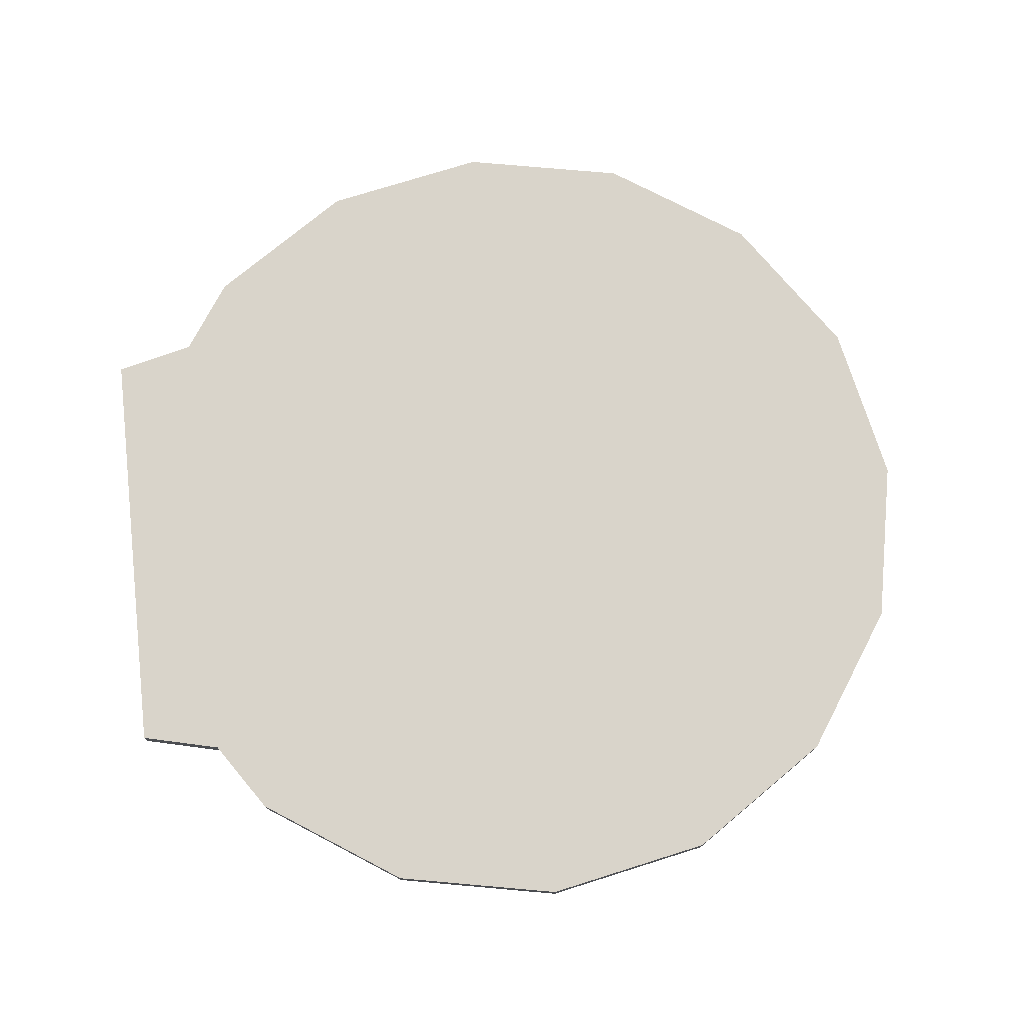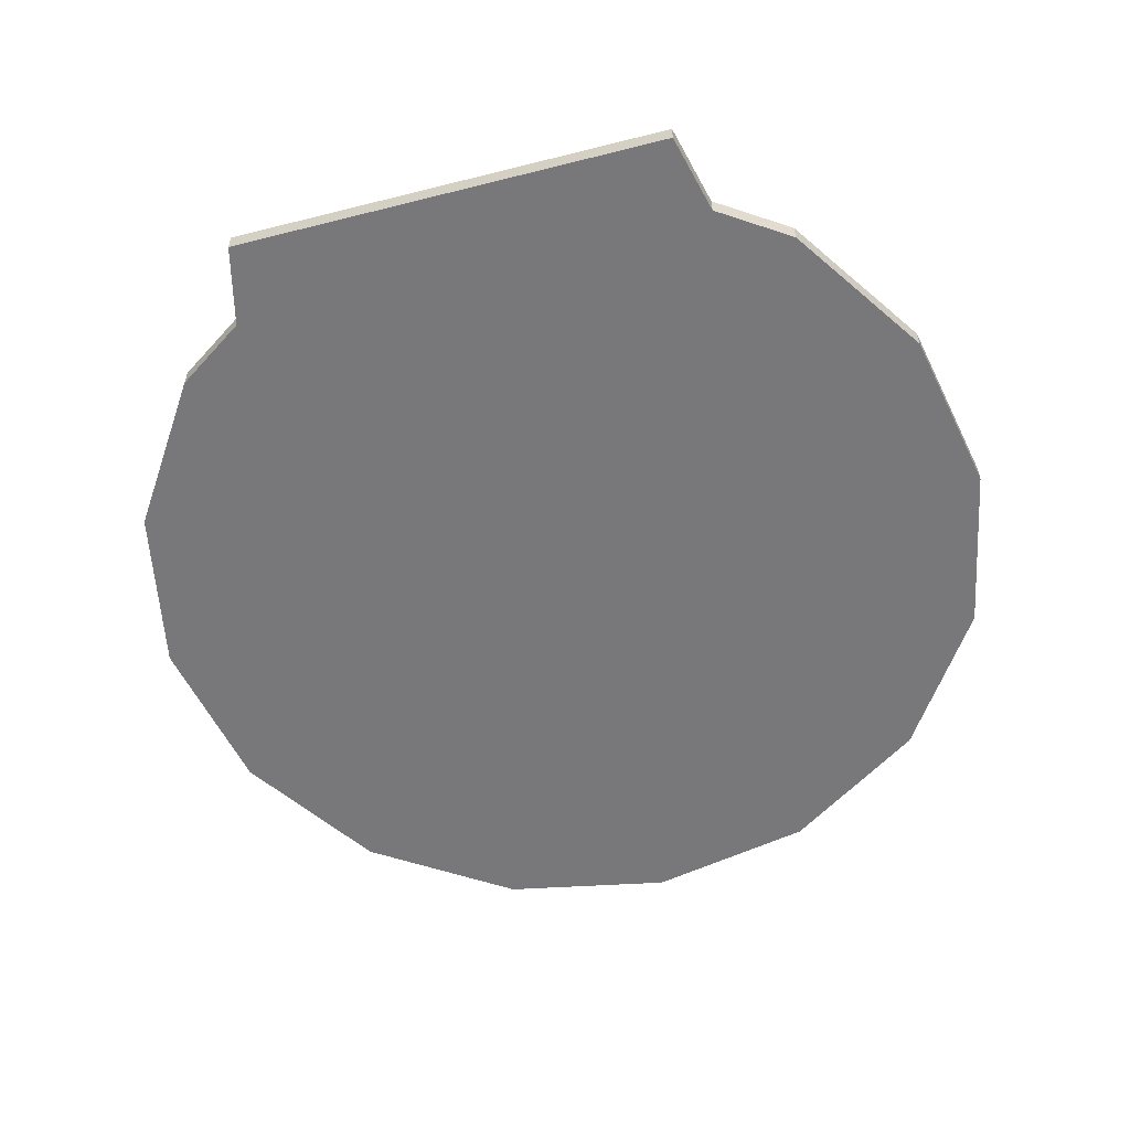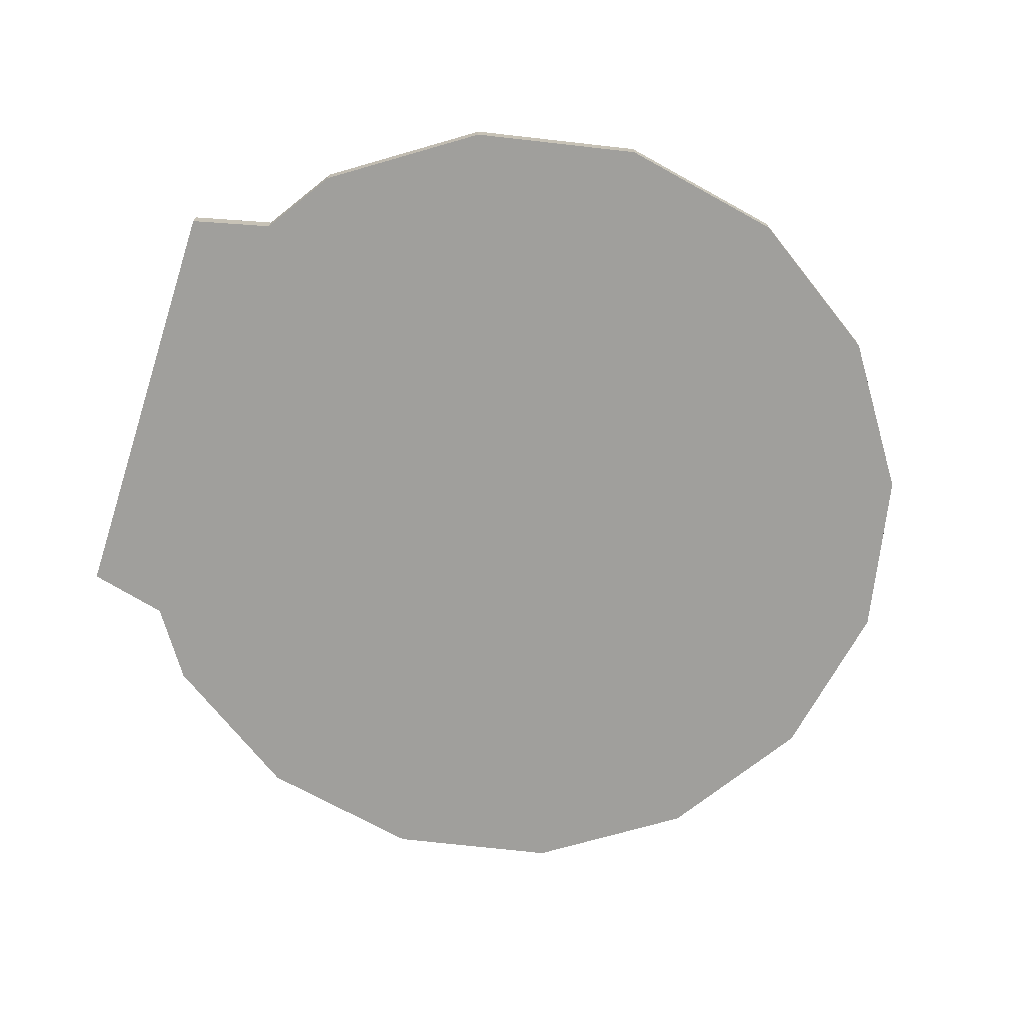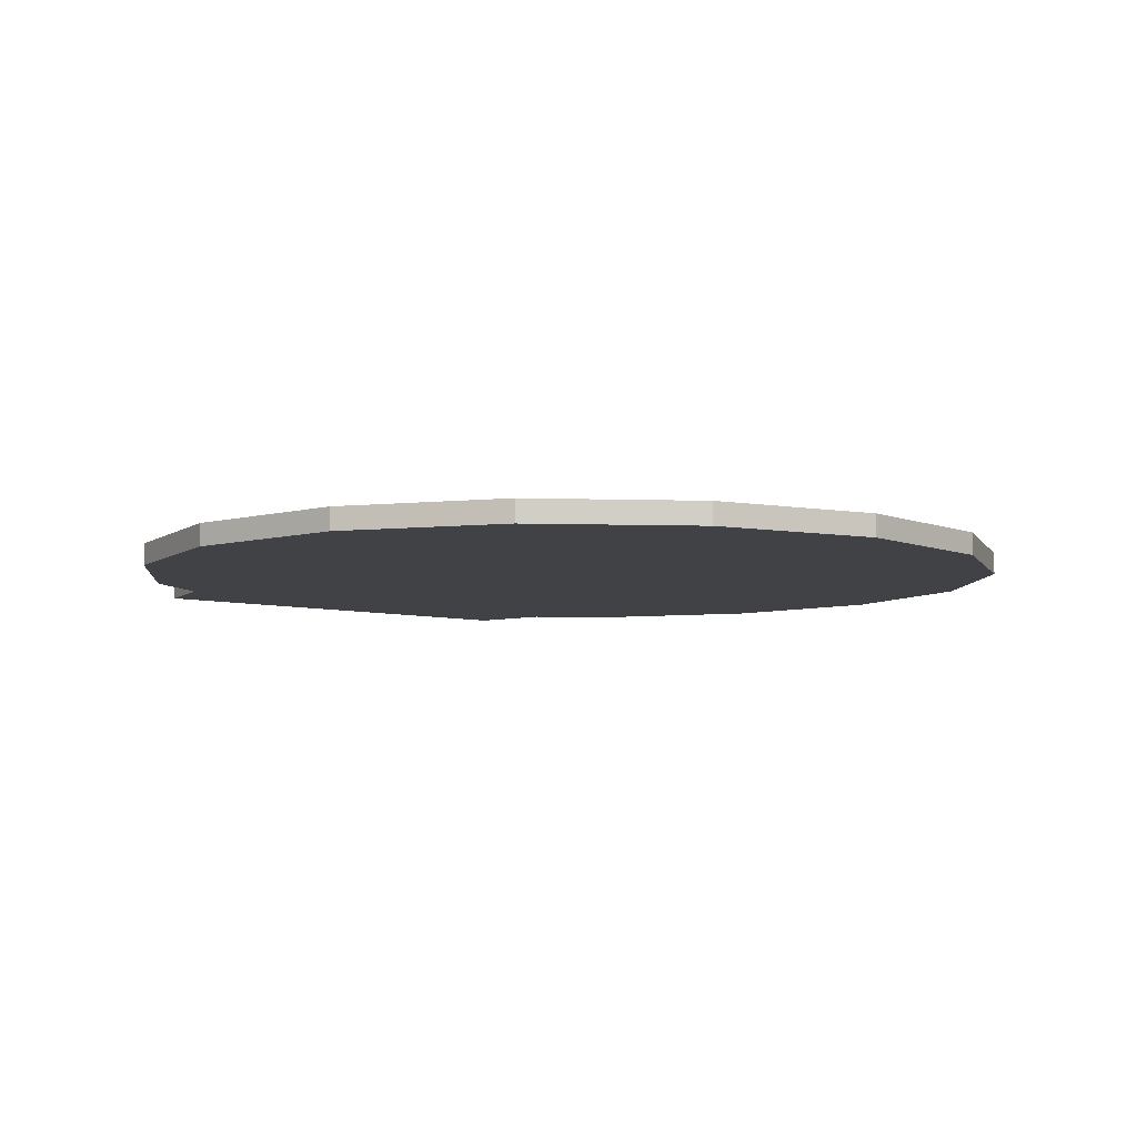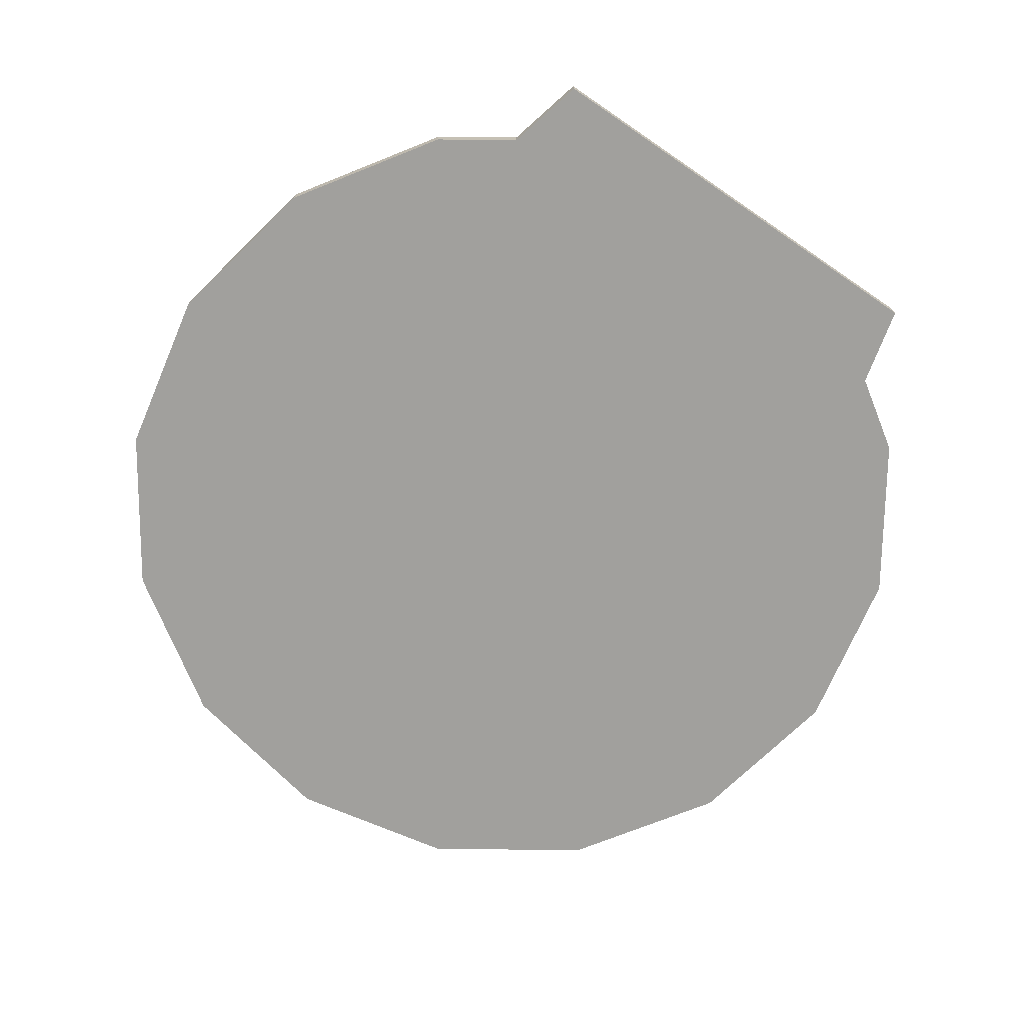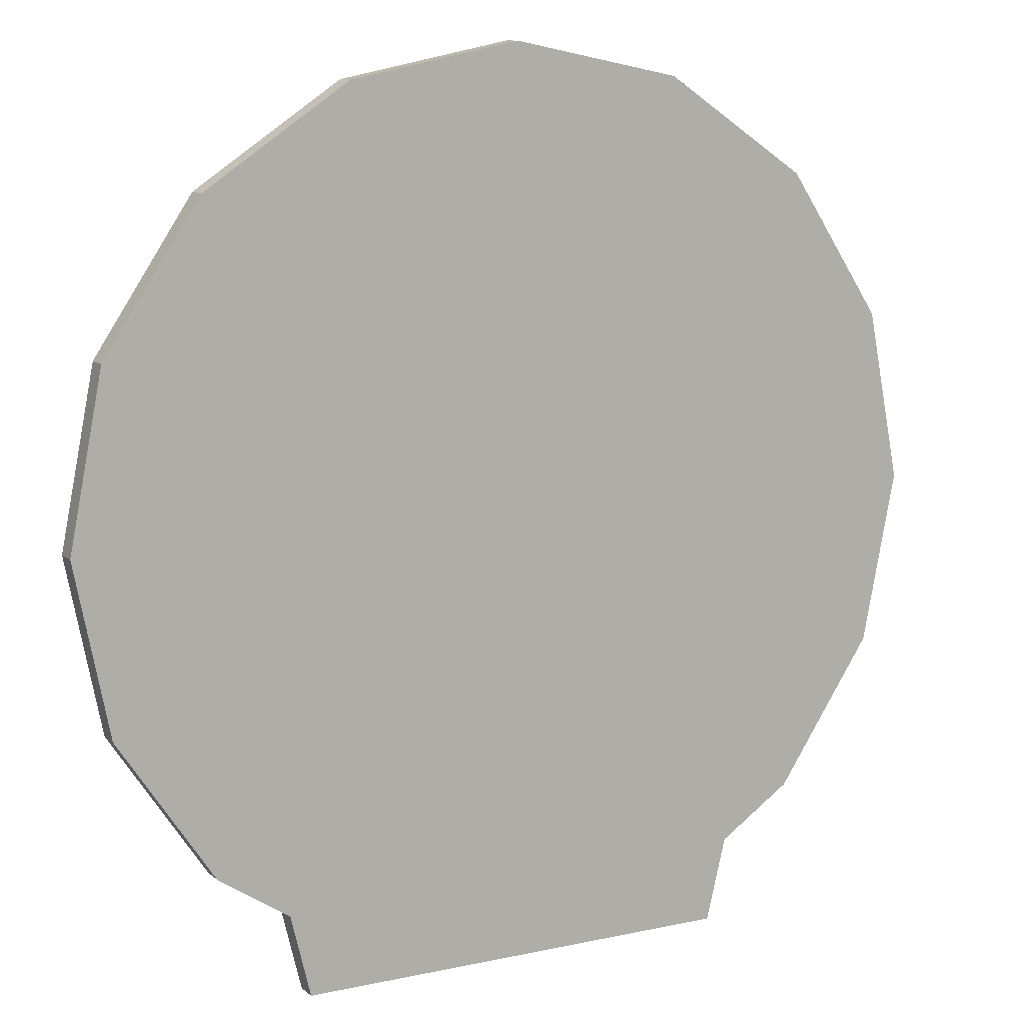
<metadata>
{"format":"obj","ext":"obj","renderer":"f3d","projection":"perspective","resolution":1024,"background":"white","views":[{"elev":74.8,"azim":-96.2,"up":"+Y"},{"elev":-57.6,"azim":-165.3,"up":"+Y"},{"elev":-71.2,"azim":-107.7,"up":"+Y"},{"elev":-6.5,"azim":-39.0,"up":"+Y"},{"elev":-71.7,"azim":145.6,"up":"+Y"},{"elev":10.9,"azim":151.6,"up":"+Z"}]}
</metadata>
<code>
o Circle_Circle.004
v -1.414 0 -1.414
v -1.848 0 -0.7654
v -2 0 0
v -1.848 0 0.7654
v -1.414 0 1.414
v -0.7654 0 1.848
v -0 0 2
v 0.7654 0 1.848
v 1.414 0 1.414
v 1.848 0 0.7654
v 2 0 -0
v 1.848 0 -0.7654
v 1.414 0 -1.414
v -1.414 0.1 -1.414
v -1.848 0.1 -0.7654
v -2 0.1 0
v -1.848 0.1 0.7654
v -1.414 0.1 1.414
v -0.7654 0.1 1.848
v -0 0.1 2
v 0.7654 0.1 1.848
v 1.414 0.1 1.414
v 1.848 0.1 0.7654
v 2 0.1 -0
v 1.848 0.1 -0.7654
v 1.414 0.1 -1.414
v -1 0 -2
v 1 0 -2
v -1 0.1 -2
v 1 0.1 -2
v -1.09 0 -1.631
v 1.09 0 -1.631
v -1.09 0.1 -1.631
v 1.09 0.1 -1.631
f 31 32 13 12 11 10 9 8 7 6 5 4 3 2 1
f 33 14 15 16 17 18 19 20 21 22 23 24 25 26 34
f 3 4 17 16
f 11 12 25 24
f 4 5 18 17
f 12 13 26 25
f 5 6 19 18
f 6 7 20 19
f 7 8 21 20
f 31 1 14 33
f 8 9 22 21
f 1 2 15 14
f 9 10 23 22
f 2 3 16 15
f 10 11 24 23
f 34 30 29 33
f 13 32 34 26
f 32 28 30 34
f 33 29 27 31
f 28 27 29 30
f 32 31 27 28

</code>
